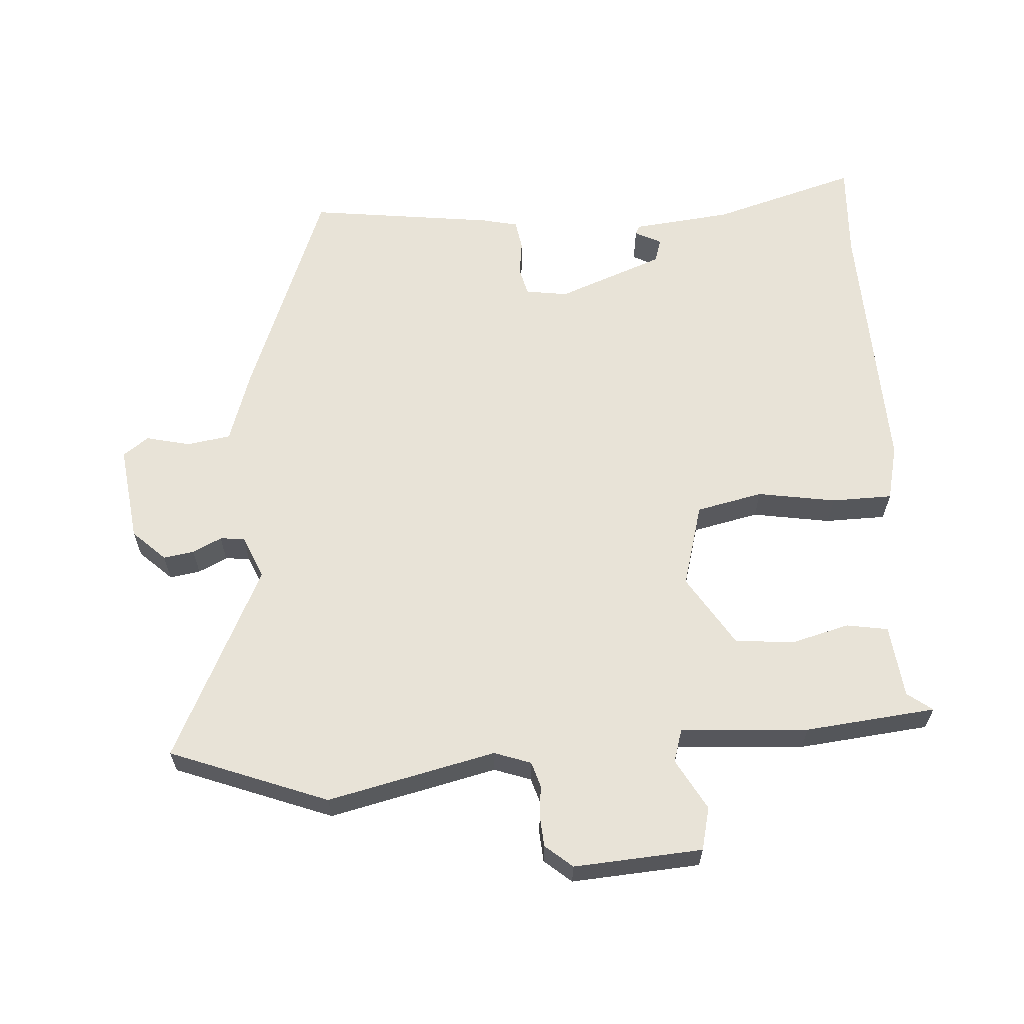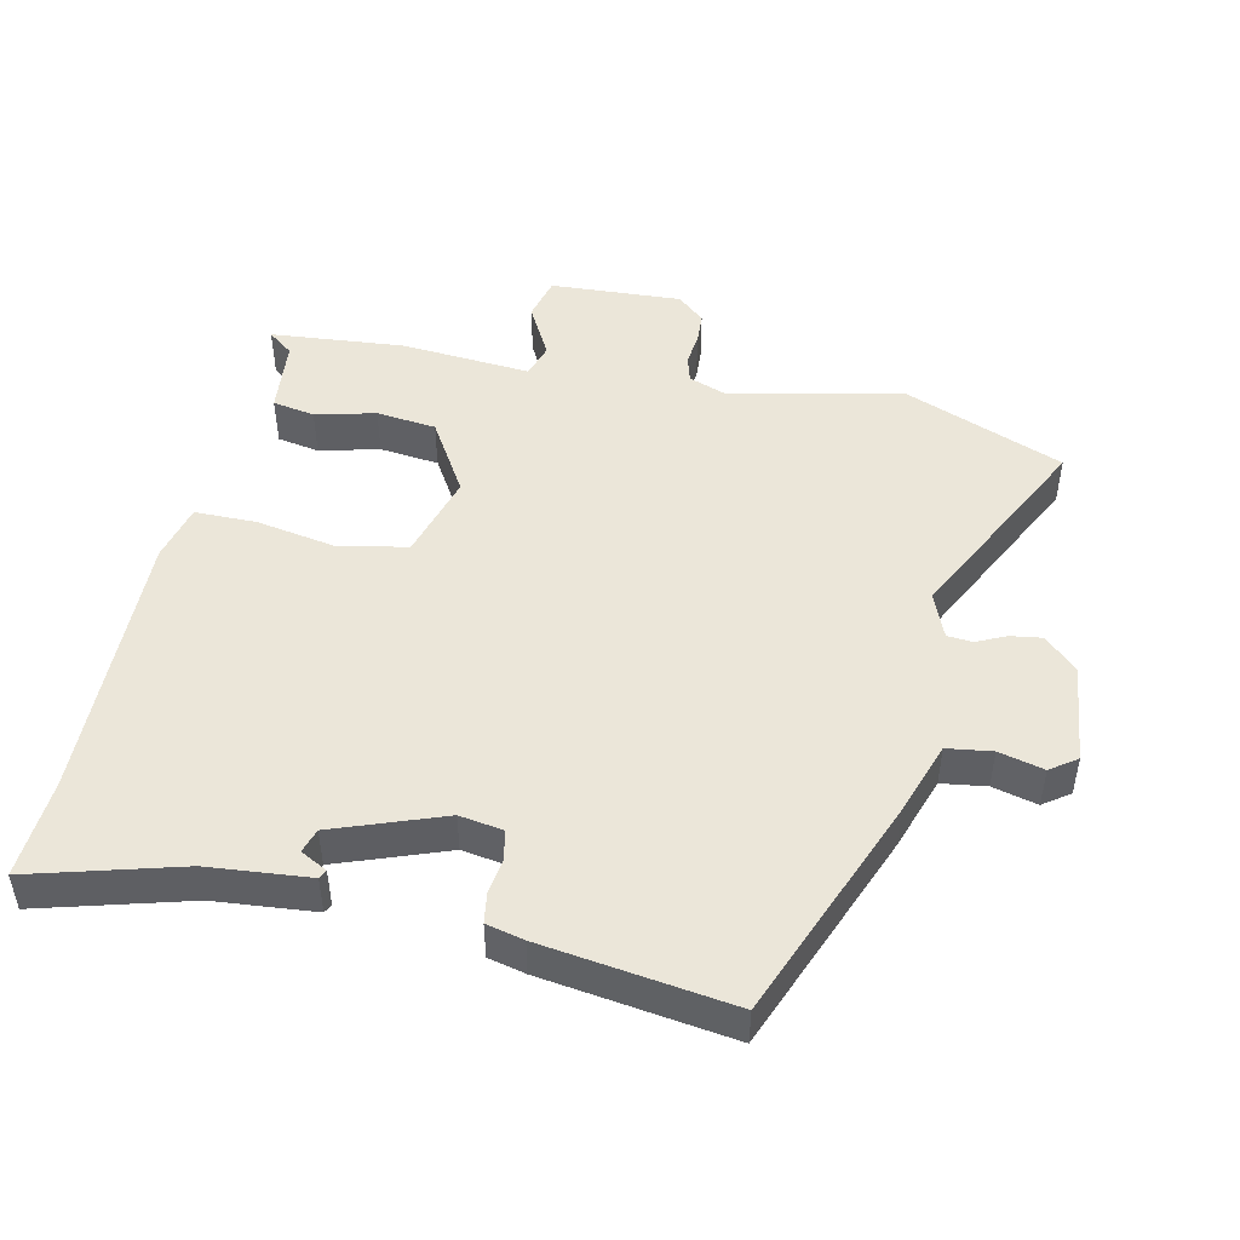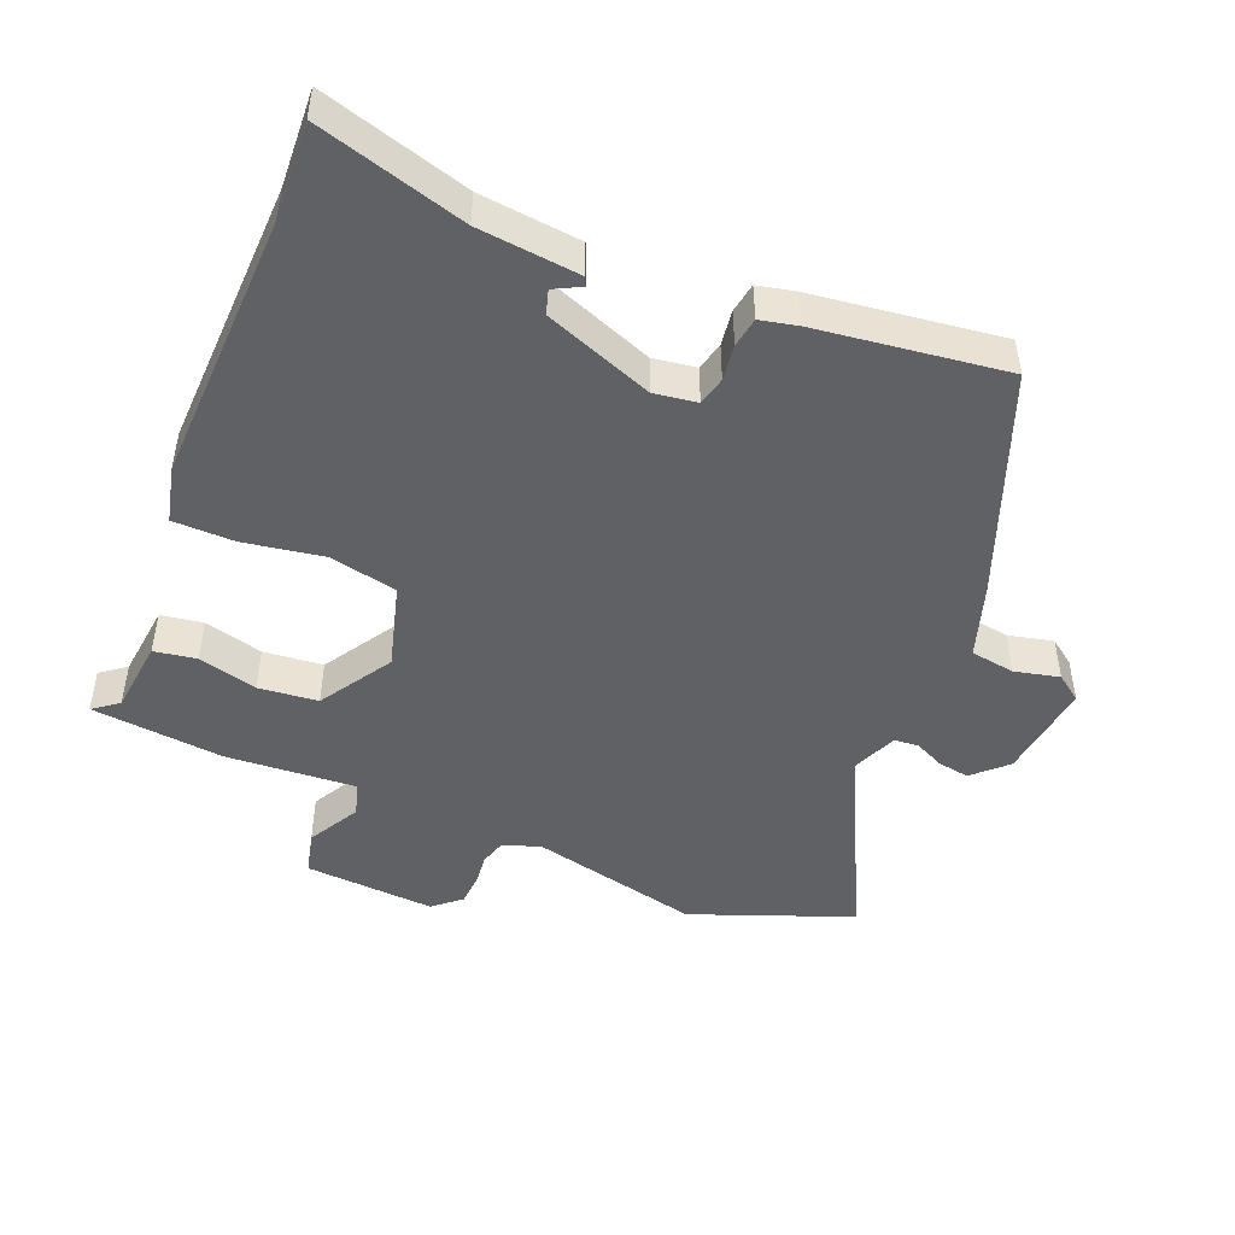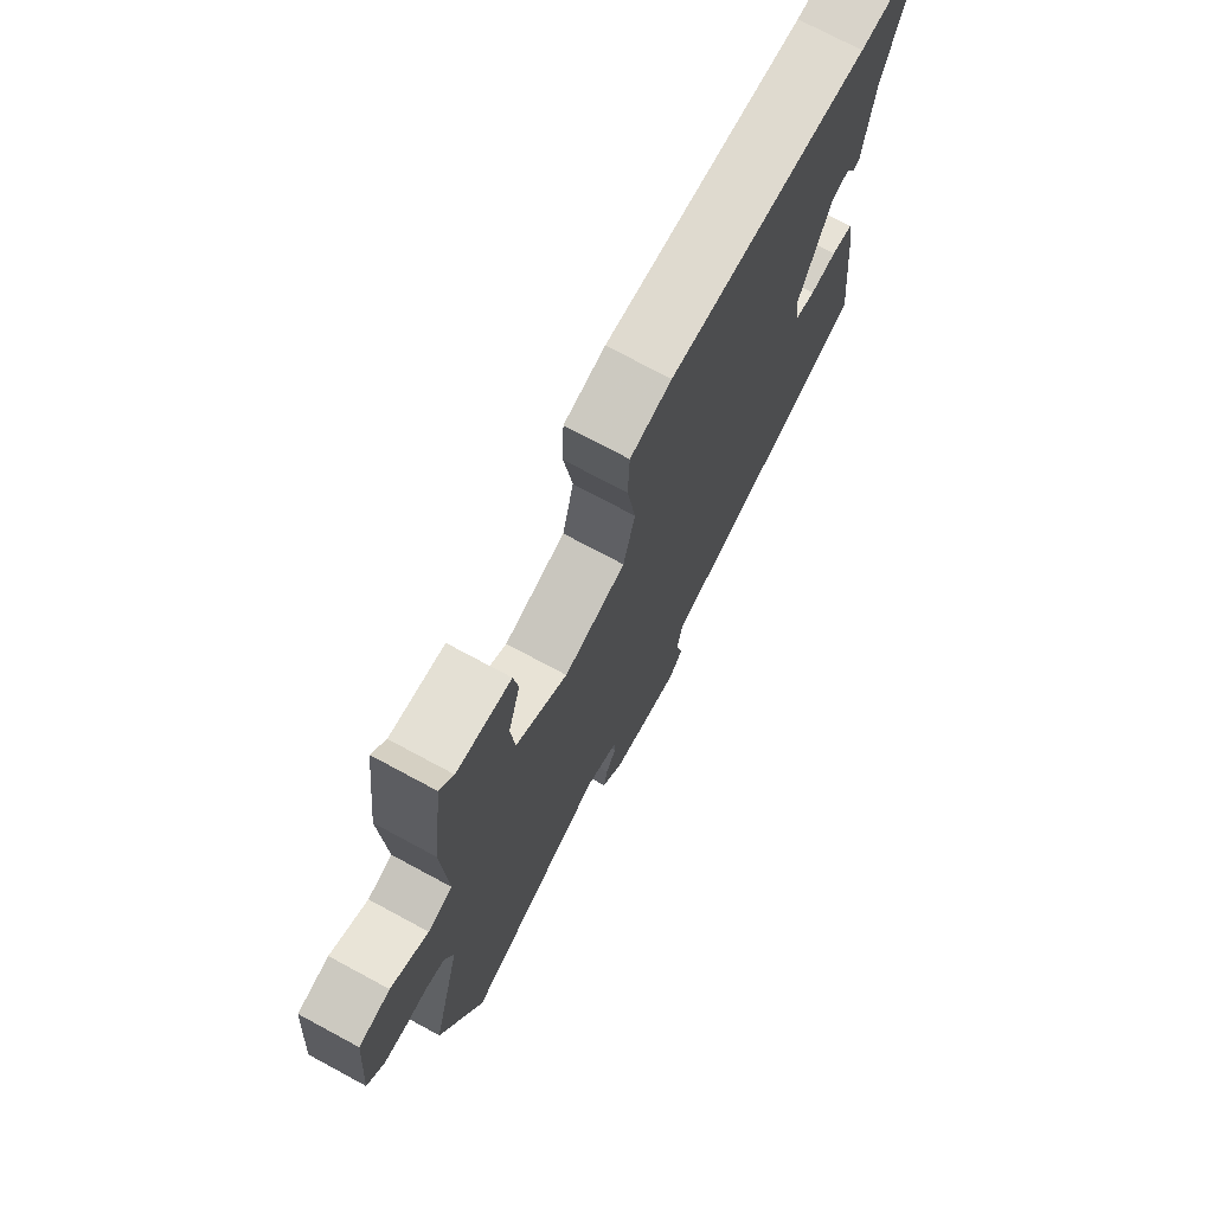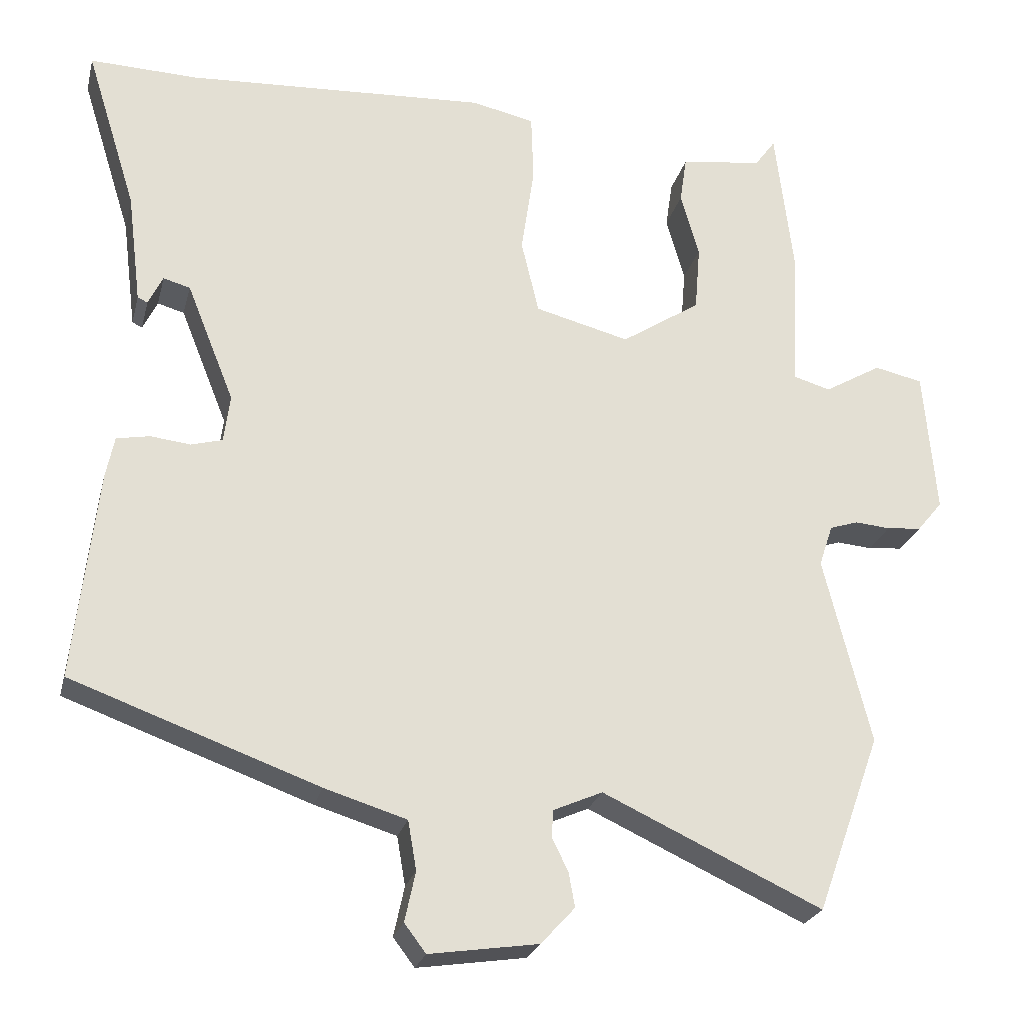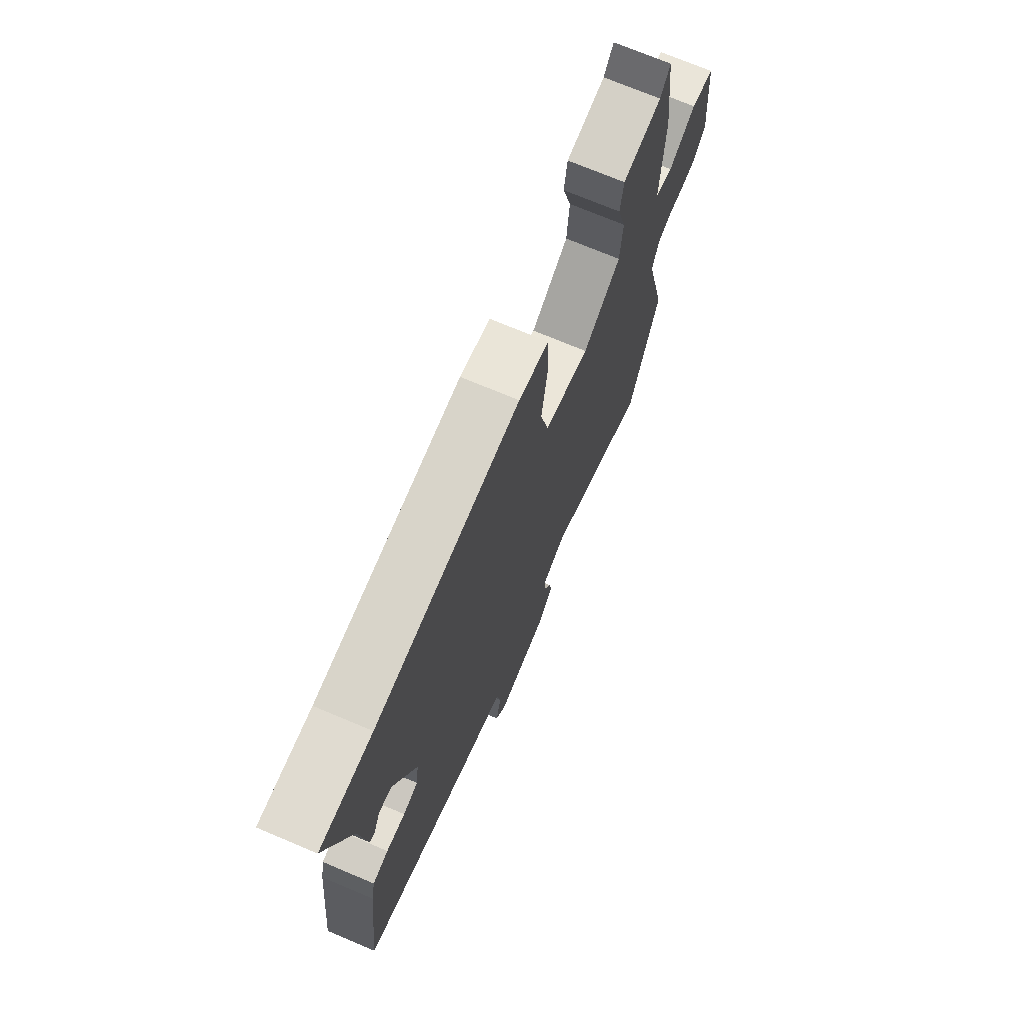
<metadata>
{"format":"obj","ext":"obj","renderer":"f3d","projection":"perspective","resolution":1024,"background":"white","views":[{"elev":62.4,"azim":-92.8,"up":"+Y"},{"elev":48.3,"azim":104.0,"up":"+Y"},{"elev":-47.5,"azim":68.8,"up":"+Y"},{"elev":73.5,"azim":-61.7,"up":"+Z"},{"elev":-24.3,"azim":166.5,"up":"+Z"},{"elev":72.0,"azim":112.9,"up":"+Z"}]}
</metadata>
<code>
v -0.443 0.07 0.515
v -0.416 0.07 0.478
v -0.309 0.07 0.464
v -0.3 0.07 0.403
v -0.324 0.07 0.318
v -0.317 0.07 0.232
v -0.214 0.07 0.165
v -0.091 0.07 0.197
v -0.068 0.07 0.294
v -0.085 0.07 0.409
v -0.082 0.07 0.498
v 0 0.07 0.516
v 0.393 0.07 0.496
v 0.534 0.07 0.501
v 0.468 0.07 0.289
v 0.45 0.07 0.144
v 0.437 0.07 0.138
v 0.418 0.07 0.177
v 0.383 0.07 0.167
v 0.321 0.07 0.012
v 0.329 0.07 -0.05
v 0.37 0.07 -0.061
v 0.422 0.07 -0.055
v 0.465 0.07 -0.063
v 0.476 0.07 -0.117
v 0.506 0.07 -0.39
v 0.184 0.07 -0.507
v 0.077 0.07 -0.54
v 0.066 0.07 -0.604
v 0.08 0.07 -0.669
v 0.052 0.07 -0.706
v -0.09 0.07 -0.685
v -0.134 0.07 -0.637
v -0.126 0.07 -0.592
v -0.105 0.07 -0.55
v -0.107 0.07 -0.514
v -0.171 0.07 -0.486
v -0.457 0.07 -0.619
v -0.541 0.07 -0.387
v -0.48 0.07 -0.142
v -0.498 0.07 -0.088
v -0.535 0.07 -0.076
v -0.581 0.07 -0.08
v -0.626 0.07 -0.076
v -0.659 0.07 -0.036
v -0.643 0.07 0.152
v -0.58 0.07 0.166
v -0.506 0.07 0.123
v -0.457 0.07 0.137
v -0.466 0.07 0.324
v -0.443 0 0.515
v -0.416 0 0.478
v -0.309 0 0.464
v -0.3 0 0.403
v -0.324 0 0.318
v -0.317 0 0.232
v -0.214 0 0.165
v -0.091 0 0.197
v -0.068 0 0.294
v -0.085 0 0.409
v -0.082 0 0.498
v 0 0 0.516
v 0.393 0 0.496
v 0.534 0 0.501
v 0.468 0 0.289
v 0.45 0 0.144
v 0.437 0 0.138
v 0.418 0 0.177
v 0.383 0 0.167
v 0.321 0 0.012
v 0.329 0 -0.05
v 0.37 0 -0.061
v 0.422 0 -0.055
v 0.465 0 -0.063
v 0.476 0 -0.117
v 0.506 0 -0.39
v 0.184 0 -0.507
v 0.077 0 -0.54
v 0.066 0 -0.604
v 0.08 0 -0.669
v 0.052 0 -0.706
v -0.09 0 -0.685
v -0.134 0 -0.637
v -0.126 0 -0.592
v -0.105 0 -0.55
v -0.107 0 -0.514
v -0.171 0 -0.486
v -0.457 0 -0.619
v -0.541 0 -0.387
v -0.48 0 -0.142
v -0.498 0 -0.088
v -0.535 0 -0.076
v -0.581 0 -0.08
v -0.626 0 -0.076
v -0.659 0 -0.036
v -0.643 0 0.152
v -0.58 0 0.166
v -0.506 0 0.123
v -0.457 0 0.137
v -0.466 0 0.324
f 49 50 1 2
f 45 46 47 48
f 45 48 49
f 42 43 44 45
f 42 45 49
f 41 42 49
f 40 41 49
f 37 38 39 40
f 36 37 40 49
f 32 33 34 35
f 32 35 36
f 29 30 31 32
f 28 29 32 36
f 22 23 24 25
f 21 22 25 26
f 15 16 17 18
f 13 14 15 18
f 13 18 19
f 12 13 19 20
f 9 10 11 12
f 8 9 12 20
f 2 3 4 5
f 2 5 6
f 49 2 6
f 36 49 6 7
f 21 26 27 28
f 20 21 28 36
f 7 8 20 36
f 52 51 100 99
f 98 97 96 95
f 99 98 95
f 95 94 93 92
f 99 95 92
f 99 92 91
f 99 91 90
f 90 89 88 87
f 99 90 87 86
f 85 84 83 82
f 86 85 82
f 82 81 80 79
f 86 82 79 78
f 75 74 73 72
f 76 75 72 71
f 68 67 66 65
f 68 65 64 63
f 69 68 63
f 70 69 63 62
f 62 61 60 59
f 70 62 59 58
f 55 54 53 52
f 56 55 52
f 56 52 99
f 57 56 99 86
f 78 77 76 71
f 86 78 71 70
f 86 70 58 57
f 1 51 52 2
f 2 52 53 3
f 3 53 54 4
f 4 54 55 5
f 5 55 56 6
f 6 56 57 7
f 7 57 58 8
f 8 58 59 9
f 9 59 60 10
f 10 60 61 11
f 11 61 62 12
f 12 62 63 13
f 13 63 64 14
f 14 64 65 15
f 15 65 66 16
f 16 66 67 17
f 17 67 68 18
f 18 68 69 19
f 19 69 70 20
f 20 70 71 21
f 21 71 72 22
f 22 72 73 23
f 23 73 74 24
f 24 74 75 25
f 25 75 76 26
f 26 76 77 27
f 27 77 78 28
f 28 78 79 29
f 29 79 80 30
f 30 80 81 31
f 31 81 82 32
f 32 82 83 33
f 33 83 84 34
f 34 84 85 35
f 35 85 86 36
f 36 86 87 37
f 37 87 88 38
f 38 88 89 39
f 39 89 90 40
f 40 90 91 41
f 41 91 92 42
f 42 92 93 43
f 43 93 94 44
f 44 94 95 45
f 45 95 96 46
f 46 96 97 47
f 47 97 98 48
f 48 98 99 49
f 49 99 100 50
f 50 100 51 1

</code>
